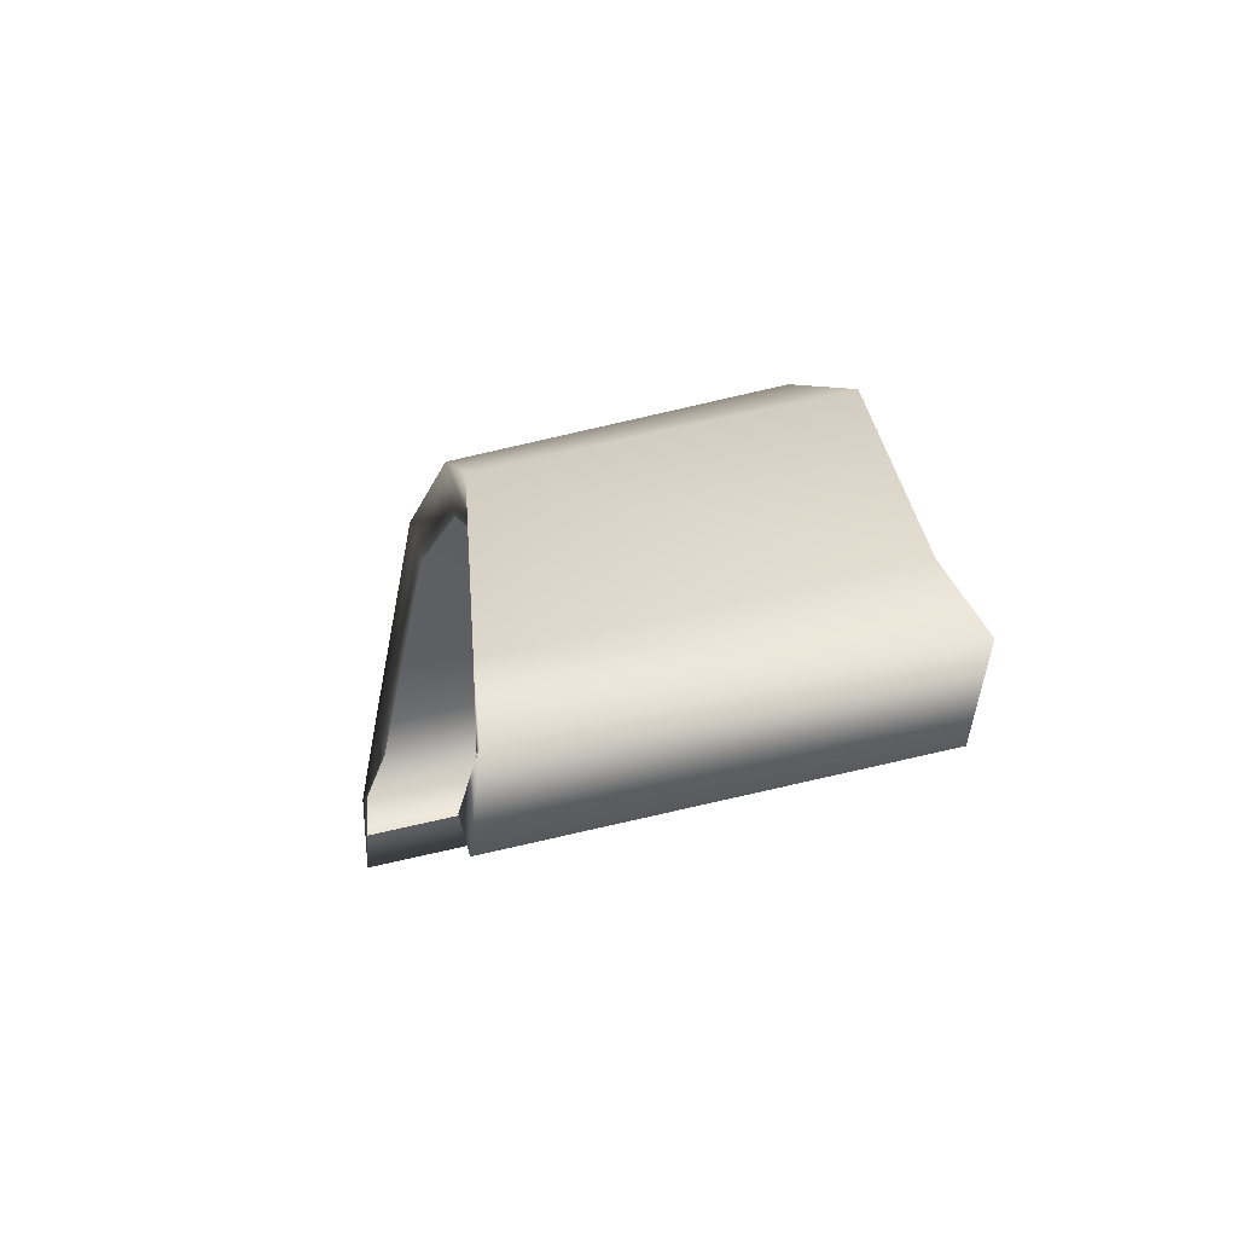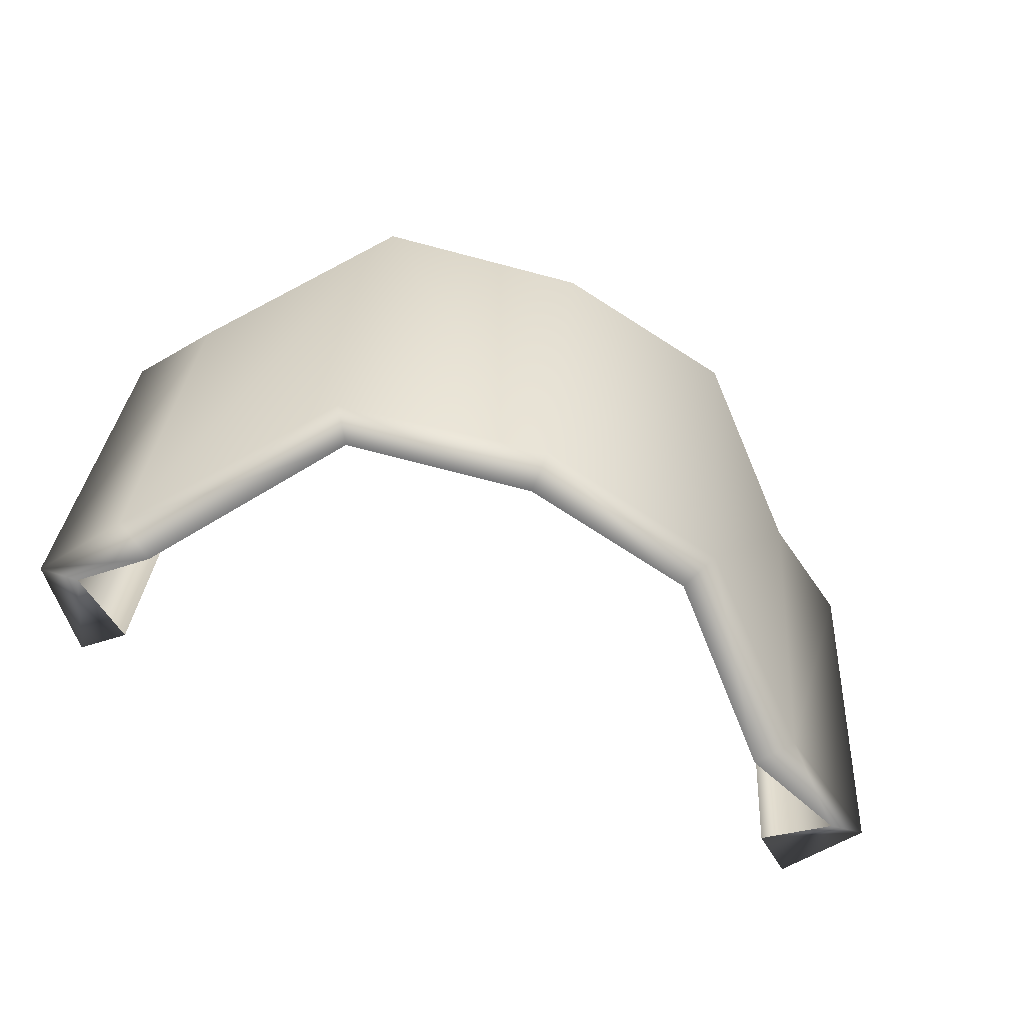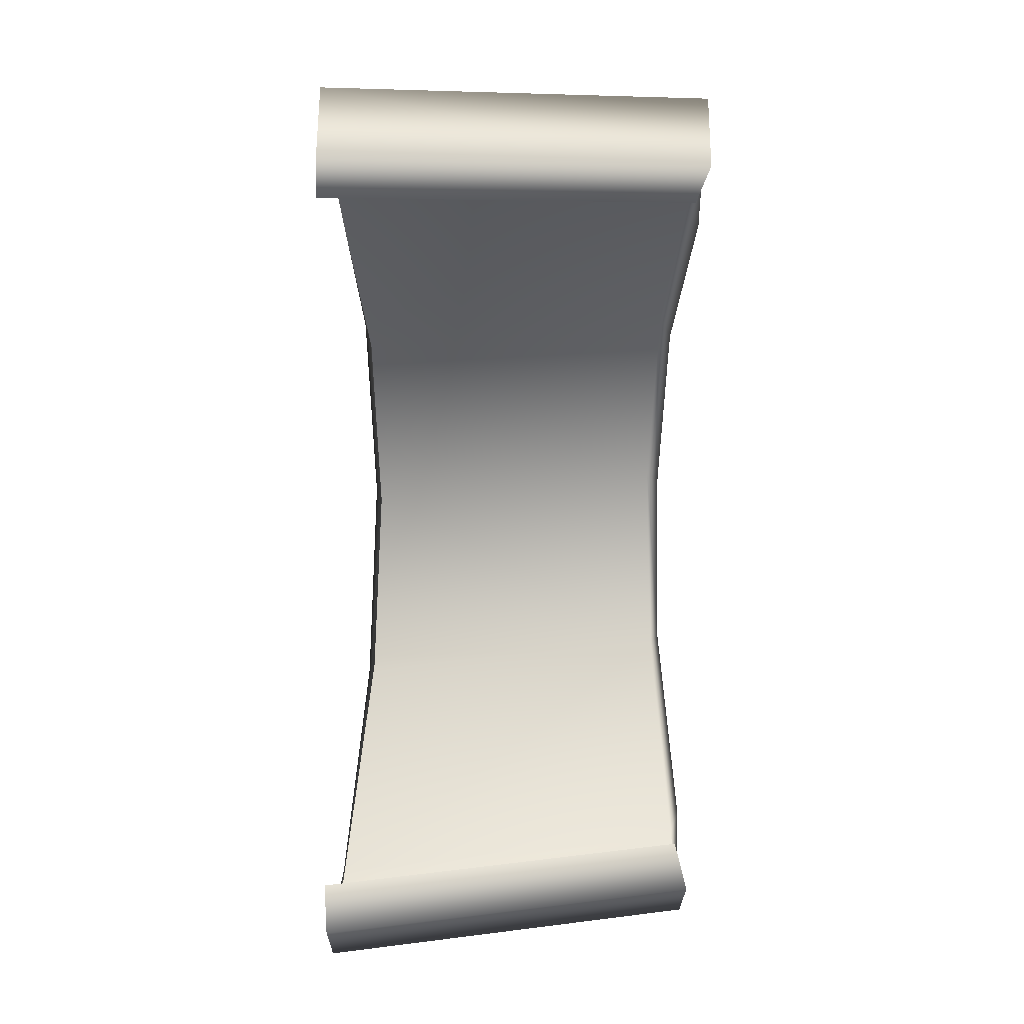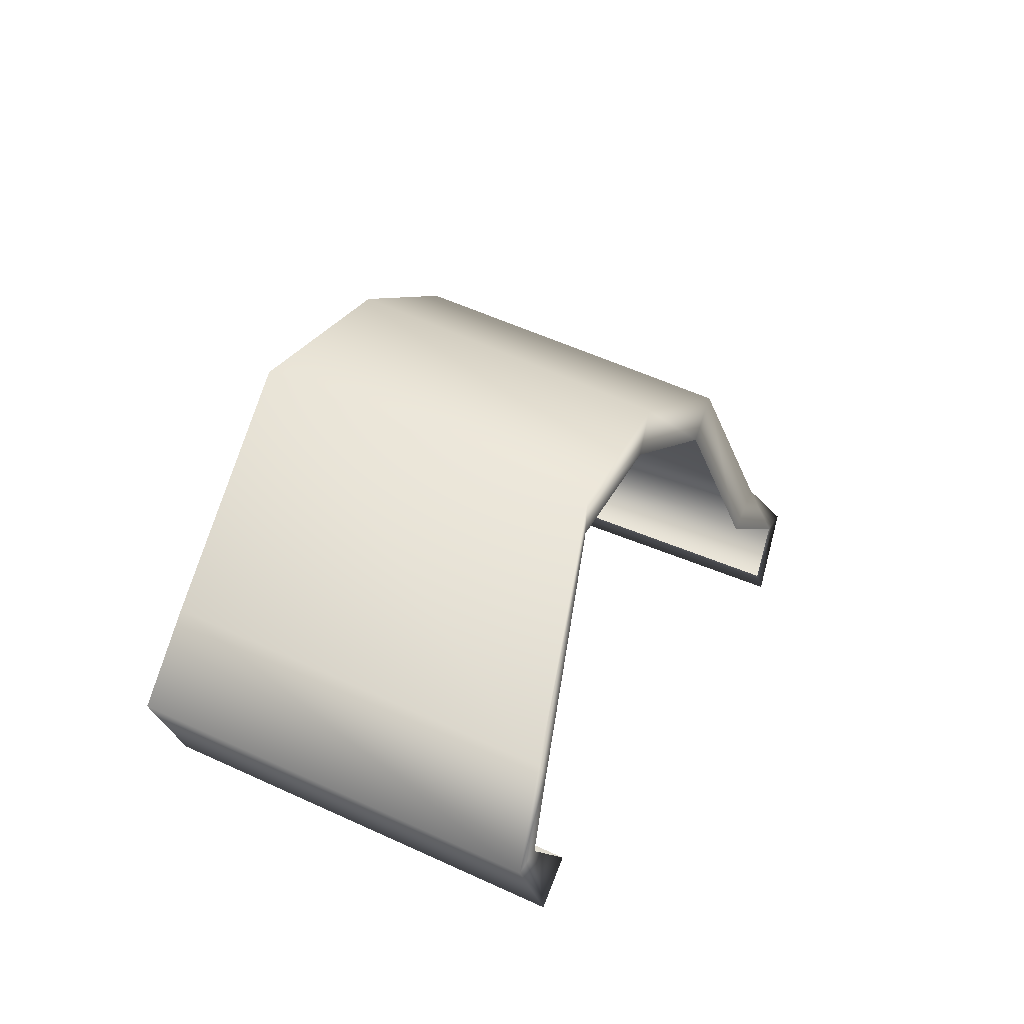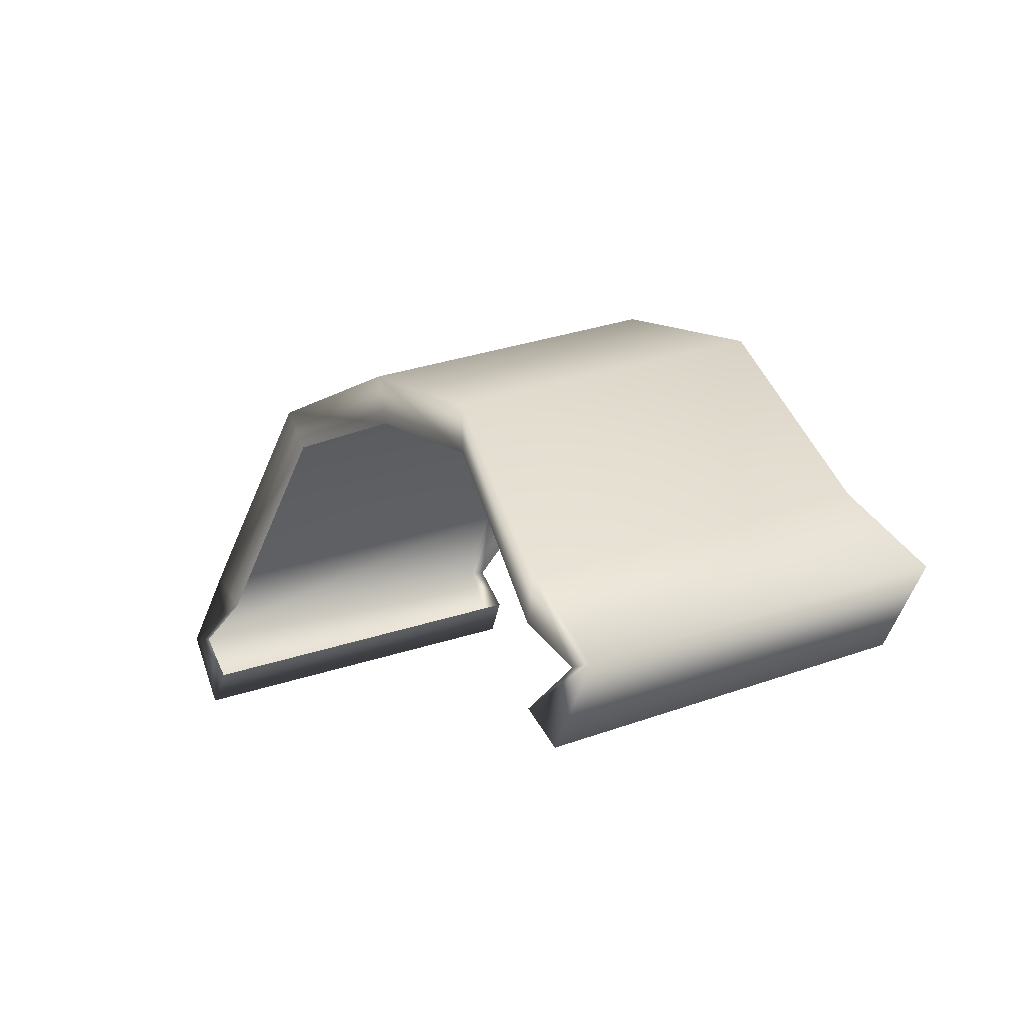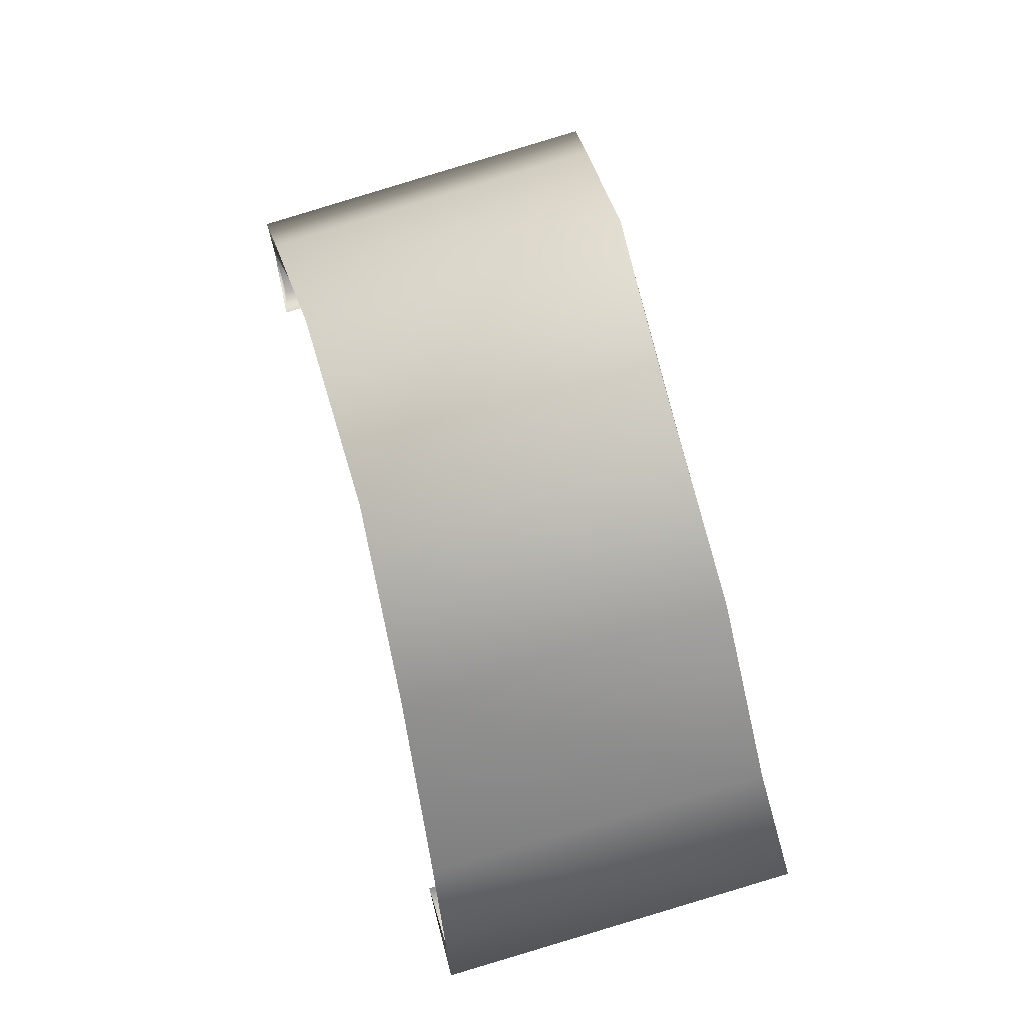
<metadata>
{"format":"obj","ext":"obj","renderer":"f3d","projection":"perspective","resolution":1024,"background":"white","views":[{"elev":-7.3,"azim":78.8,"up":"+Z"},{"elev":-65.9,"azim":-19.8,"up":"+Y"},{"elev":-75.1,"azim":89.4,"up":"+Z"},{"elev":22.1,"azim":-68.4,"up":"+Z"},{"elev":-2.9,"azim":60.0,"up":"+Z"},{"elev":75.9,"azim":75.5,"up":"+Z"}]}
</metadata>
<code>
v -11.15 -112.4 -9.109
v -44.66 -112.5 -8.75
v -47.28 -112.5 -5.618
v -44.66 -112.2 -2.485
v -37.5 -111.5 5.513
v -28.4 -111.2 6.352
v -19.92 -111.5 4.307
v -13.17 -112.1 -2.845
v -8.532 -112.5 -5.977
v -11.56 -96.51 -5.518
v -44.14 -96.41 -5.158
v -46.71 -96.38 -2.026
v -44.14 -96.63 1.106
v -37.12 -97.29 9.105
v -28.21 -97.63 9.944
v -19.93 -97.33 7.899
v -13.32 -96.8 0.7465
v -8.989 -96.43 -2.386
v -43.03 -112.7 -7.401
v -45.65 -112.5 -5.622
v -45.07 -96.52 -2.031
v -42.51 -96.88 -3.81
v -43.05 -111.9 -3.87
v -42.52 -96.46 -0.2784
v -36.61 -111.2 3.765
v -36.23 -97.05 7.356
v -28.4 -110.8 4.267
v -28.22 -97.26 7.859
v -20.58 -111.1 2.369
v -20.59 -97.02 5.961
v -14.33 -111.7 -4.607
v -14.48 -96.52 -1.016
v -9.953 -112.4 -6.168
v -10.41 -96.51 -2.577
v -12.78 -112.6 -7.759
v -13.19 -96.97 -4.168
f 2 3 12 11
f 3 4 13 12
f 4 5 14 13
f 14 5 6 15
f 6 7 16 15
f 7 8 17 16
f 8 9 18 17
f 9 1 10 18
f 2 19 20 3
f 12 21 22 11
f 11 22 19 2
f 3 20 23 4
f 13 24 21 12
f 4 23 25 5
f 14 26 24 13
f 5 25 27 6
f 15 28 26 14
f 6 27 29 7
f 16 30 28 15
f 7 29 31 8
f 17 32 30 16
f 8 31 33 9
f 18 34 32 17
f 9 33 35 1
f 1 35 36 10
f 10 36 34 18

</code>
